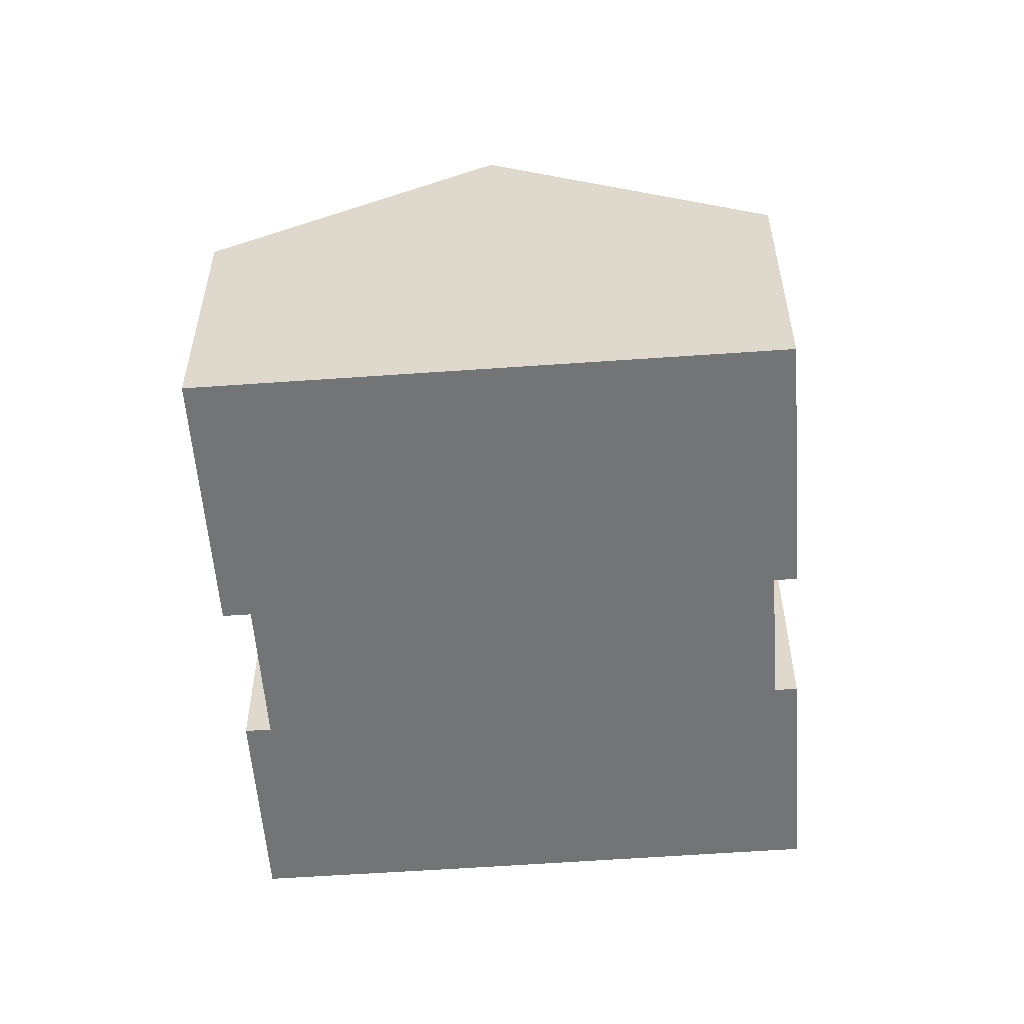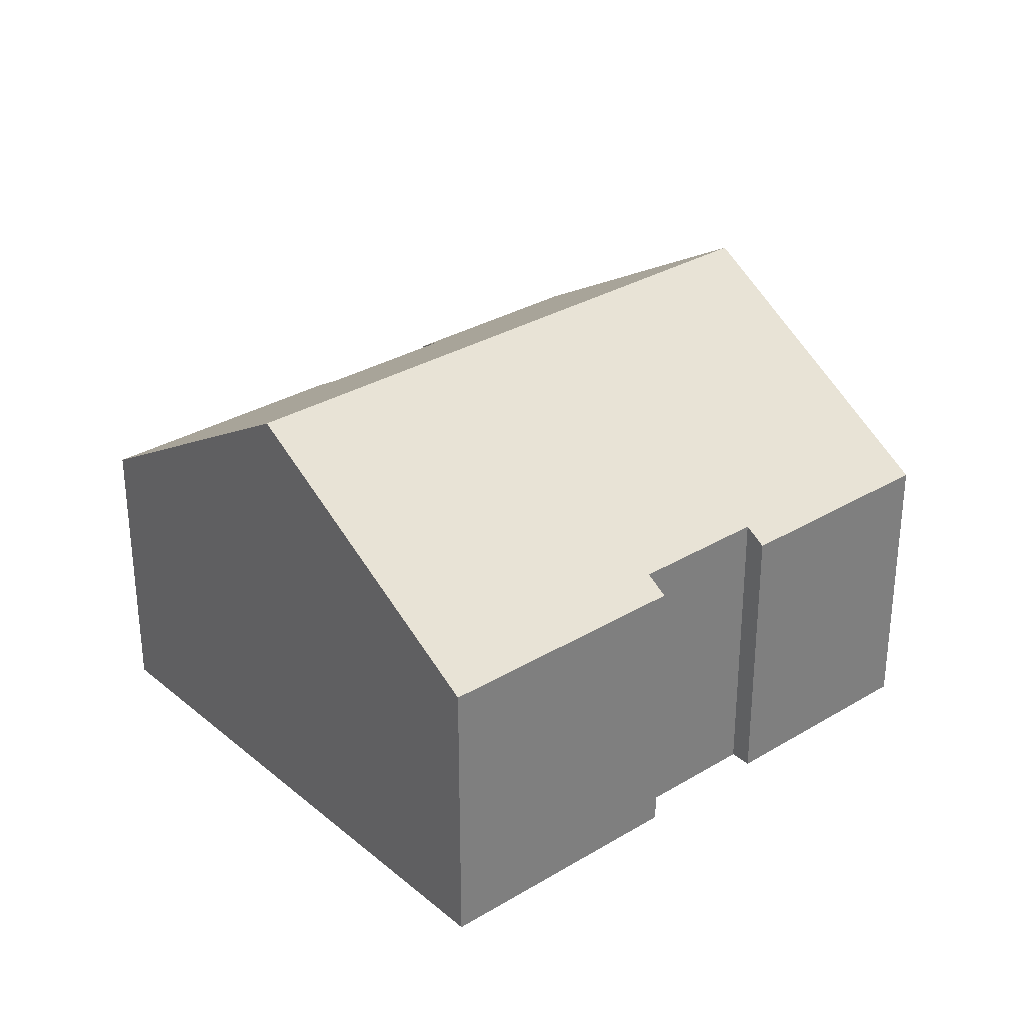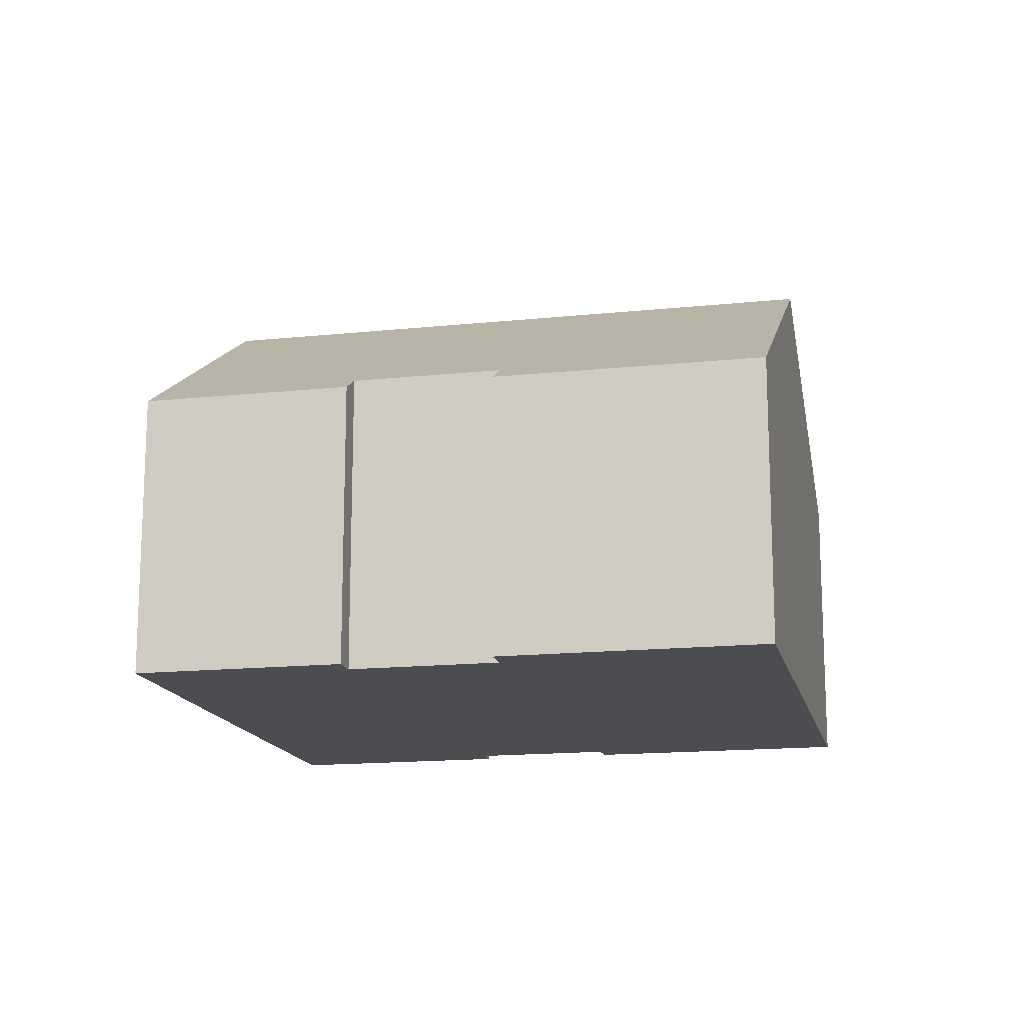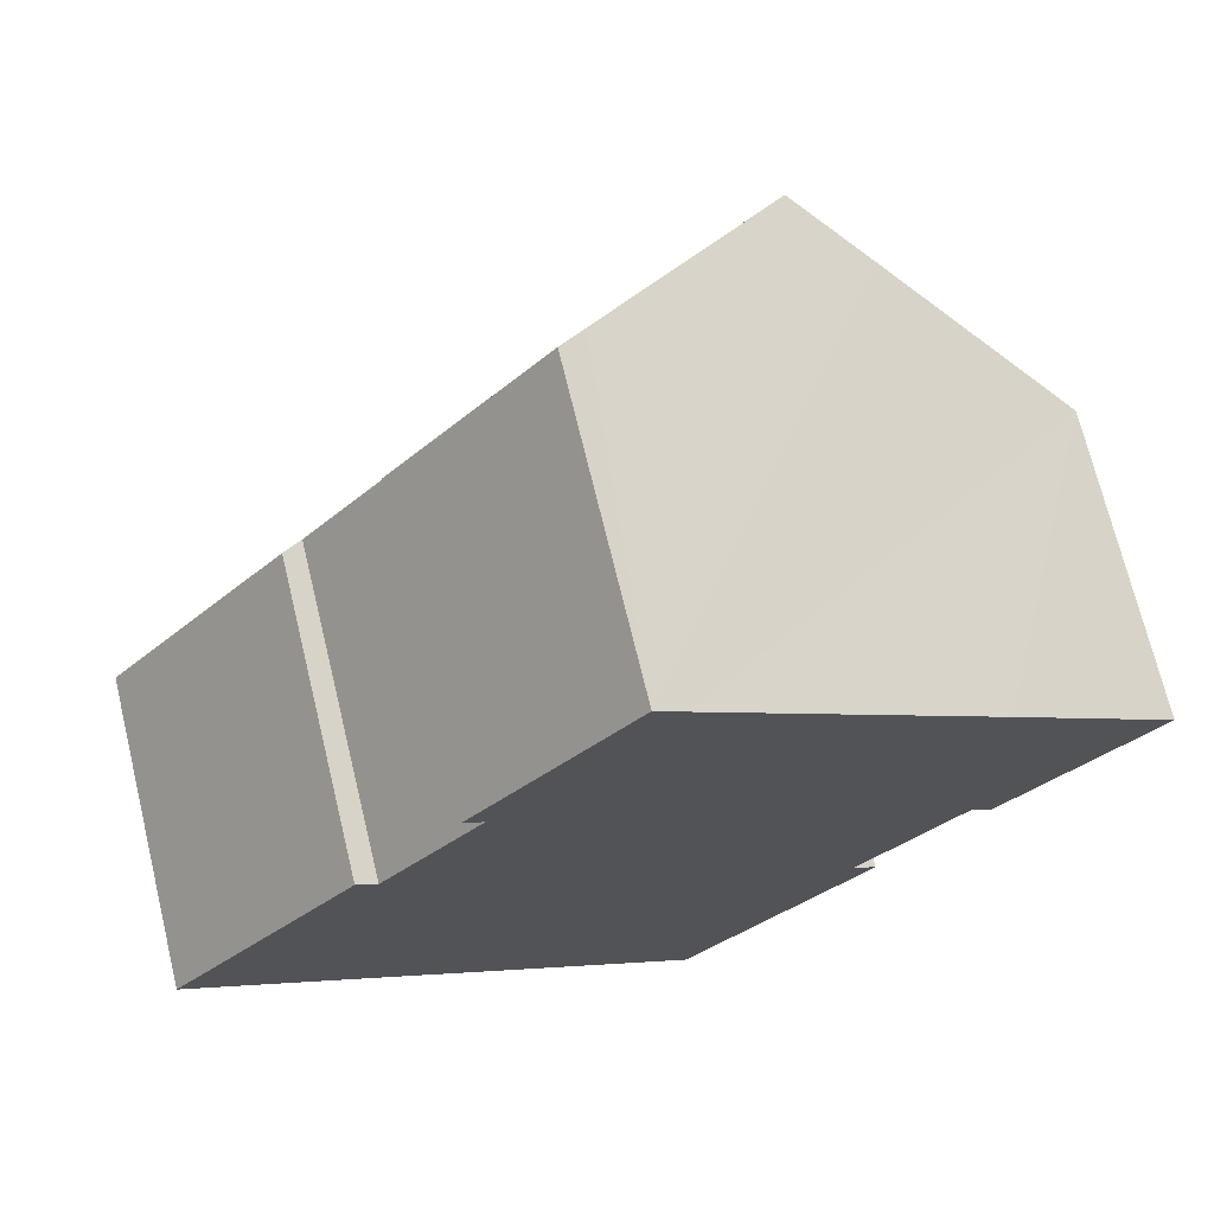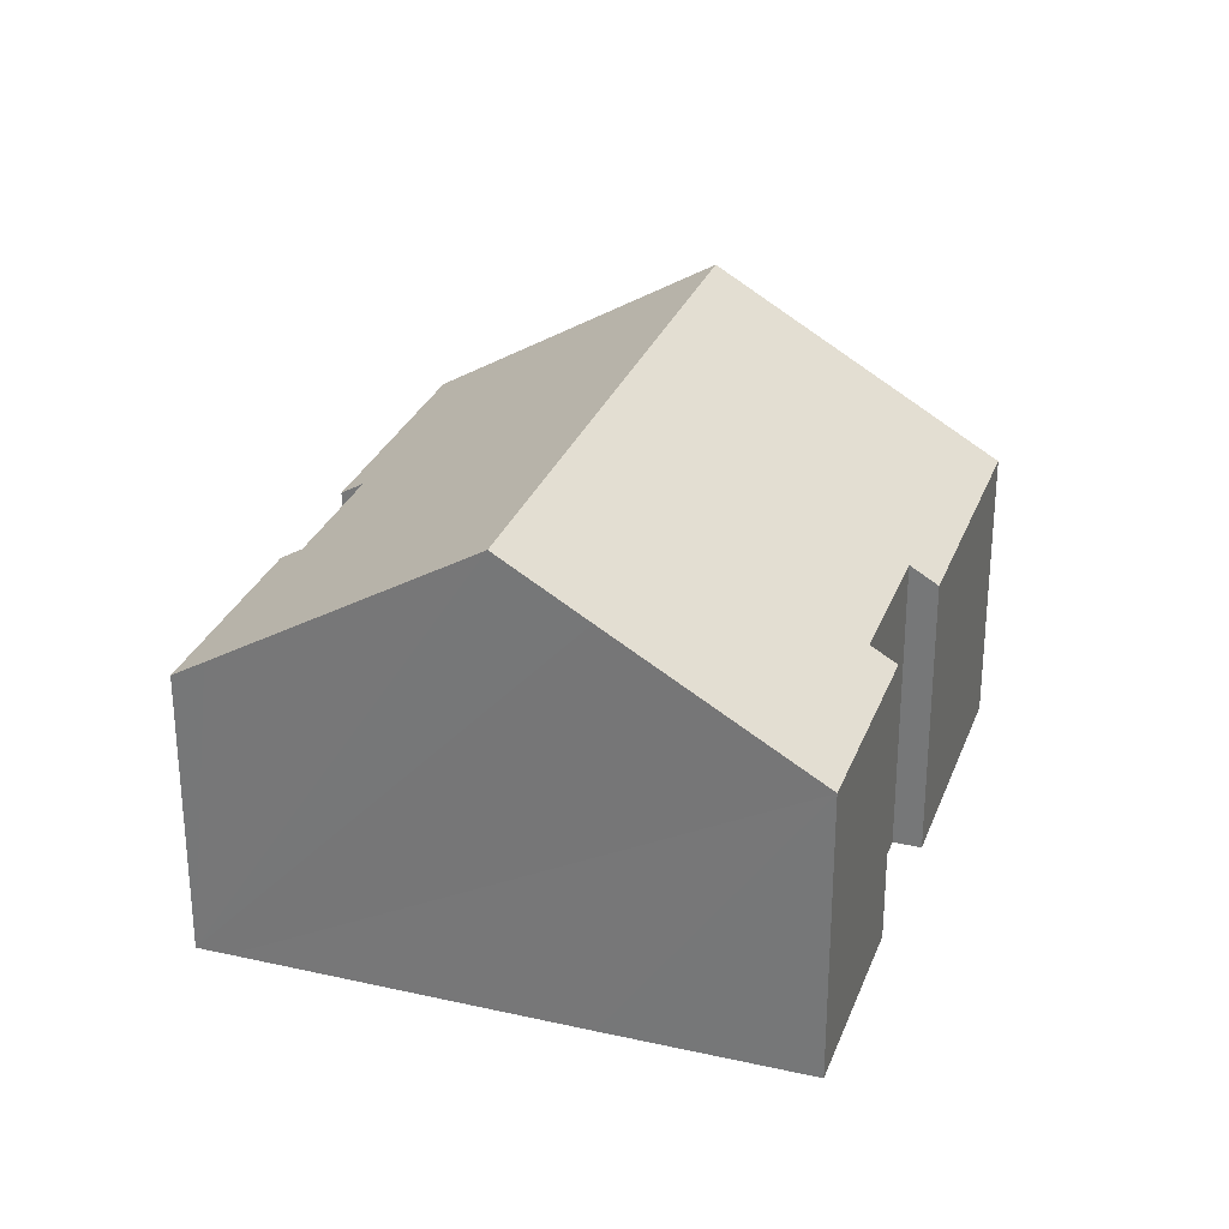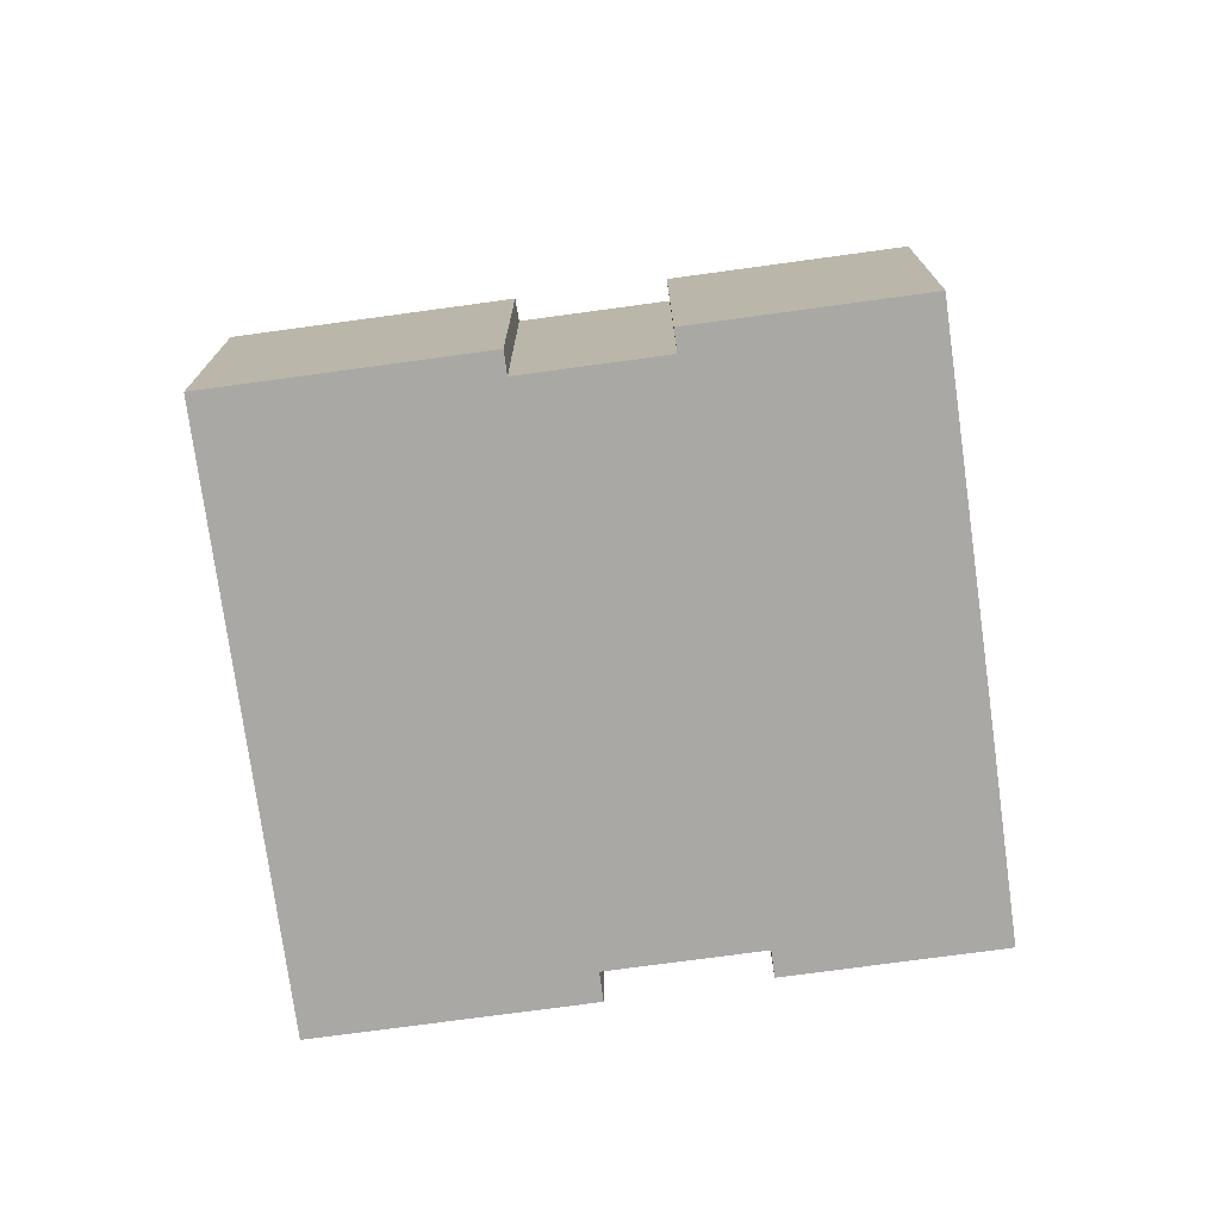
<metadata>
{"format":"obj","ext":"obj","renderer":"f3d","projection":"perspective","resolution":1024,"background":"white","views":[{"elev":-56.2,"azim":-136.2,"up":"+Y"},{"elev":31.3,"azim":-90.9,"up":"+Y"},{"elev":-15.6,"azim":142.0,"up":"+Y"},{"elev":70.9,"azim":-13.6,"up":"+Z"},{"elev":29.1,"azim":57.9,"up":"+Y"},{"elev":-75.0,"azim":-42.7,"up":"+Y"}]}
</metadata>
<code>
v  4.767 9.565 -3.939
v  9.076 6.397 9.854
v  13.3 9.565 6.392
v  8.537 5.992 10.3
v  5.88 6.266 6.343
v  3.976 6.266 4.039
v  0 5.98 3.662e-16
v  3.596 5.98 4.353
v  5.516 5.992 6.643
v  13.18 5.98 -3.469
v  9.535 5.98 -7.878
v  12.71 6.33 -3.085
v  14.76 6.329 -0.612
v  18.04 6.007 2.489
v  14.74 8.491 5.218
v  15.19 6.007 -0.966
v  5.516 -4.068e-16 6.643
v  8.537 -6.306e-16 10.3
v  0 0 0
v  3.596 -2.665e-16 4.353
v  3.976 -2.473e-16 4.039
v  5.88 -3.884e-16 6.343
v  9.076 -6.034e-16 9.854
v  13.3 -3.914e-16 6.392
v  14.74 -3.195e-16 5.218
v  18.04 -1.524e-16 2.489
v  12.71 1.889e-16 -3.085
v  13.18 2.124e-16 -3.469
v  15.19 5.915e-17 -0.966
v  14.76 3.747e-17 -0.612
v  9.535 4.824e-16 -7.878
v  4.767 2.412e-16 -3.939
g defaultobject
f 1 2 3
f 2 1 4
f 4 1 5
f 5 1 6
f 6 1 7
f 6 7 8
f 9 4 5
f 1 10 11
f 10 1 12
f 12 1 13
f 13 1 3
f 13 3 14
f 14 3 15
f 14 16 13
f 17 4 9
f 4 17 18
f 19 8 7
f 8 19 20
f 21 5 6
f 5 21 22
f 18 2 4
f 2 18 3
f 3 18 15
f 15 18 14
f 14 18 23
f 14 23 24
f 14 24 25
f 14 25 26
f 27 10 12
f 10 27 28
f 8 21 6
f 21 8 20
f 26 16 14
f 16 26 29
f 13 27 12
f 27 13 30
f 28 11 10
f 11 28 31
f 16 30 13
f 30 16 29
f 31 1 11
f 1 31 7
f 7 31 32
f 7 32 19
f 22 9 5
f 9 22 17
f 26 30 29
f 25 21 26
f 21 25 22
f 22 25 24
f 22 24 17
f 17 24 23
f 17 23 18
f 28 32 31
f 32 28 19
f 19 28 27
f 19 27 30
f 19 30 21
f 19 21 20
f 21 30 26

</code>
